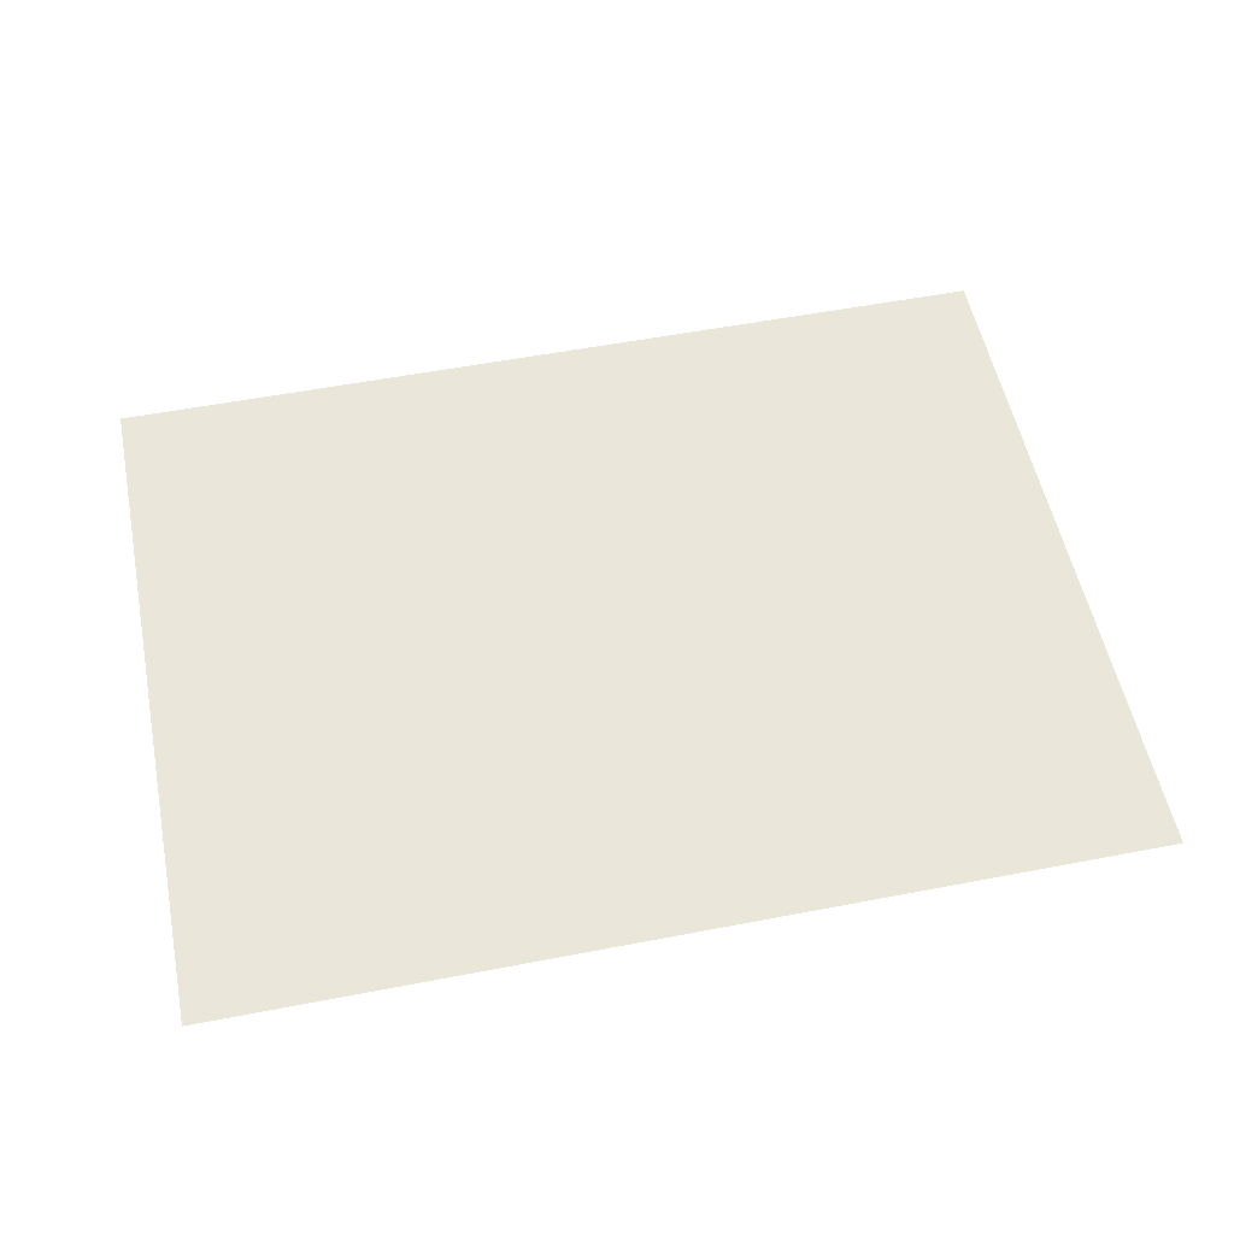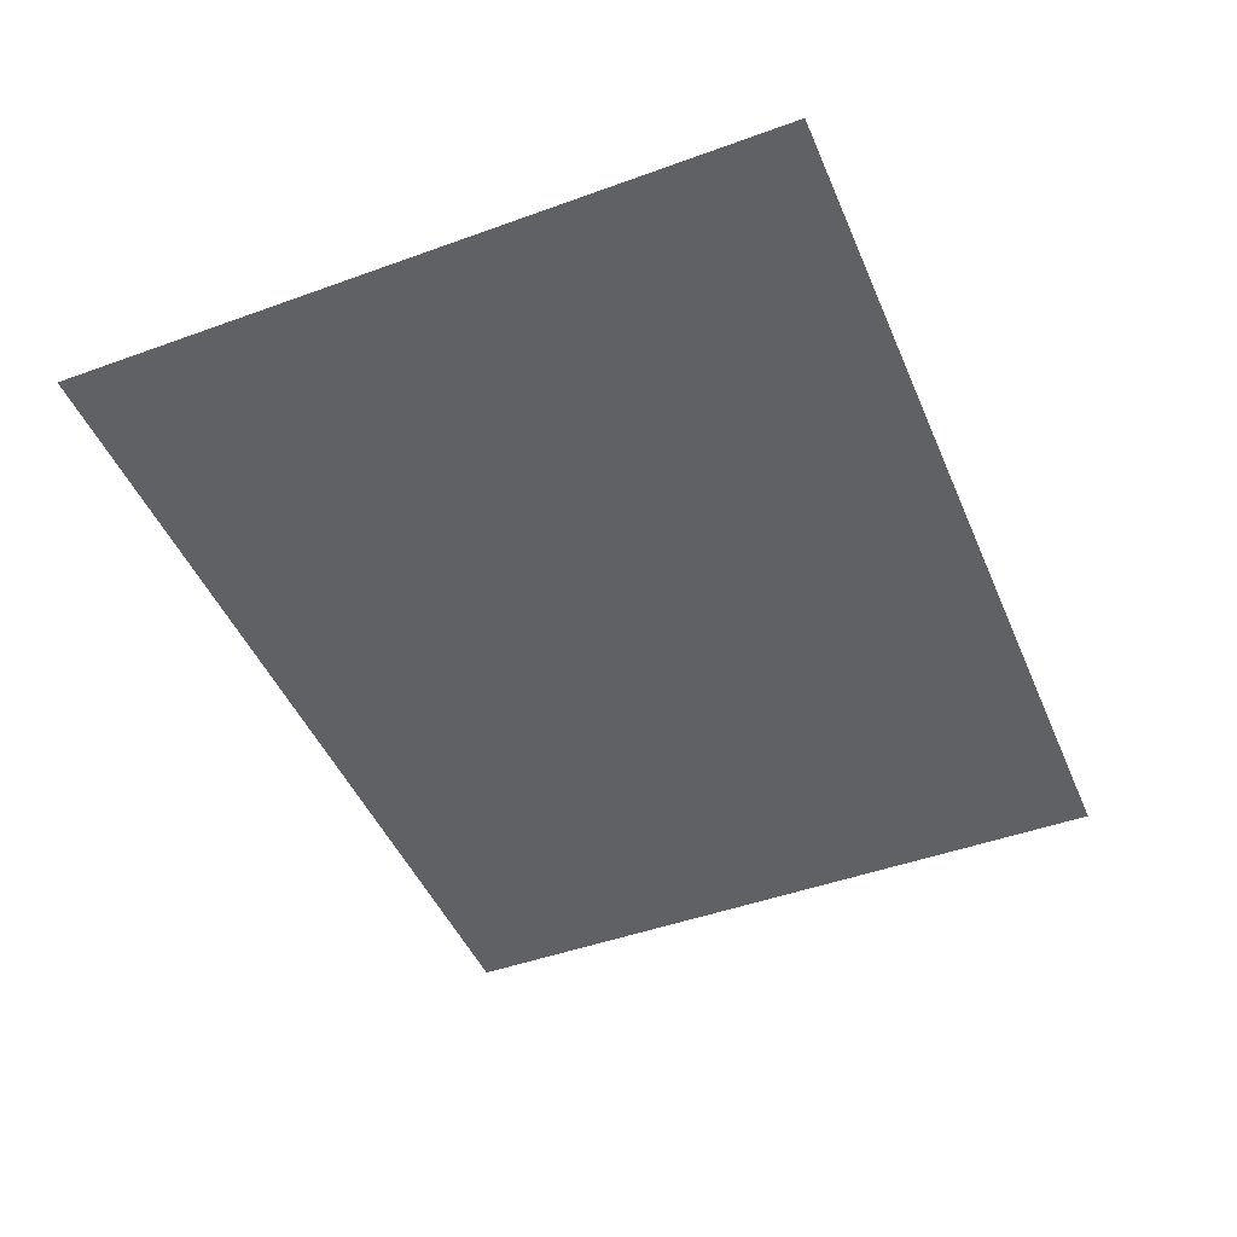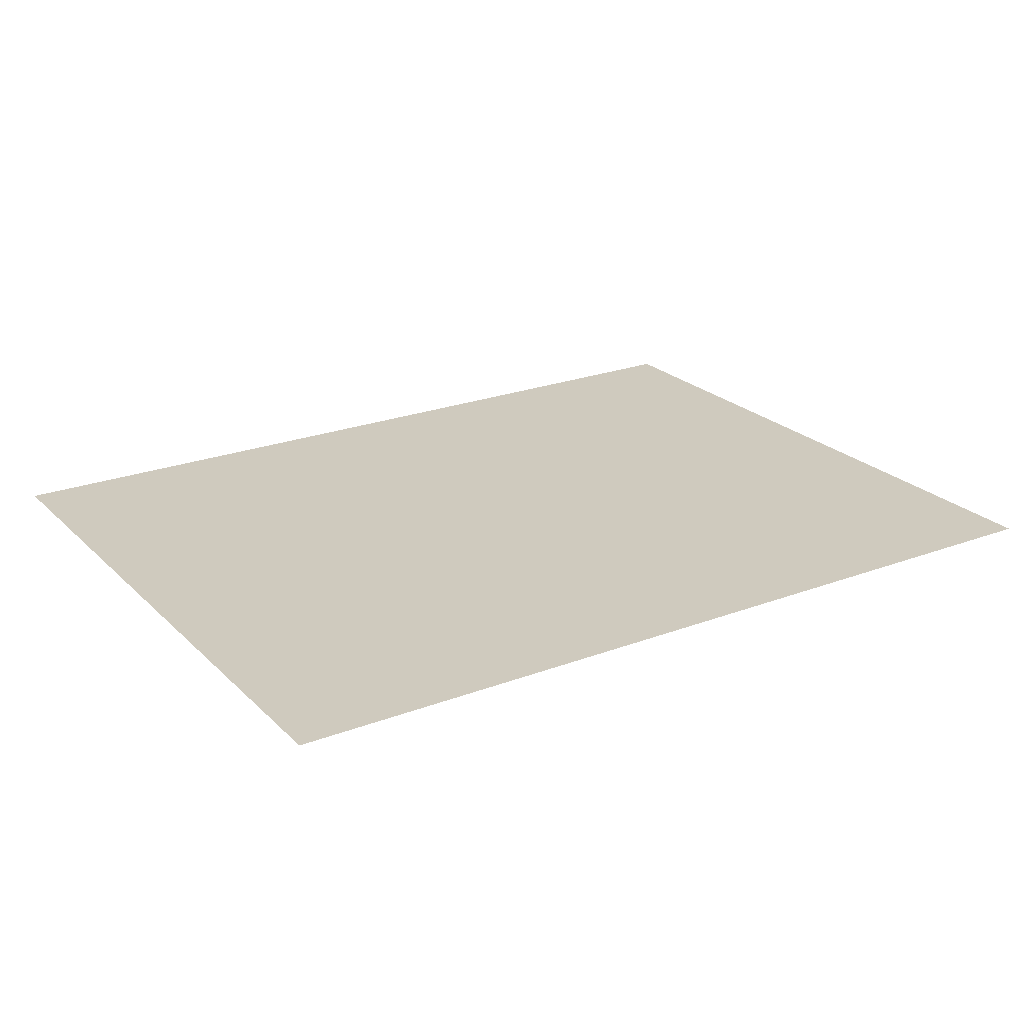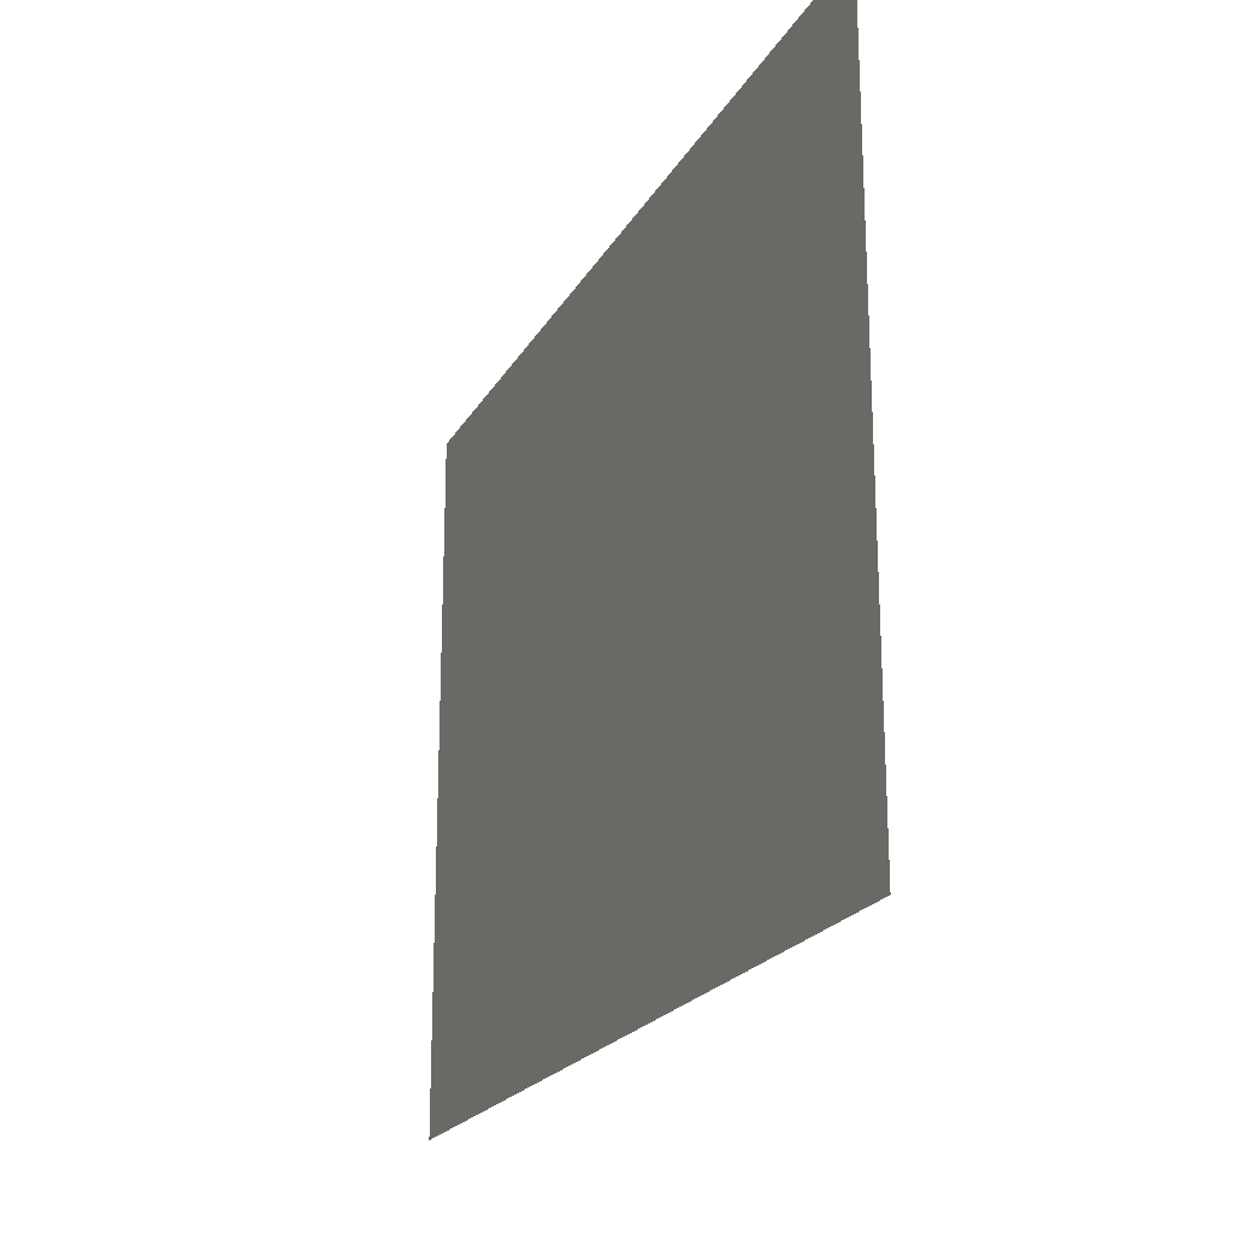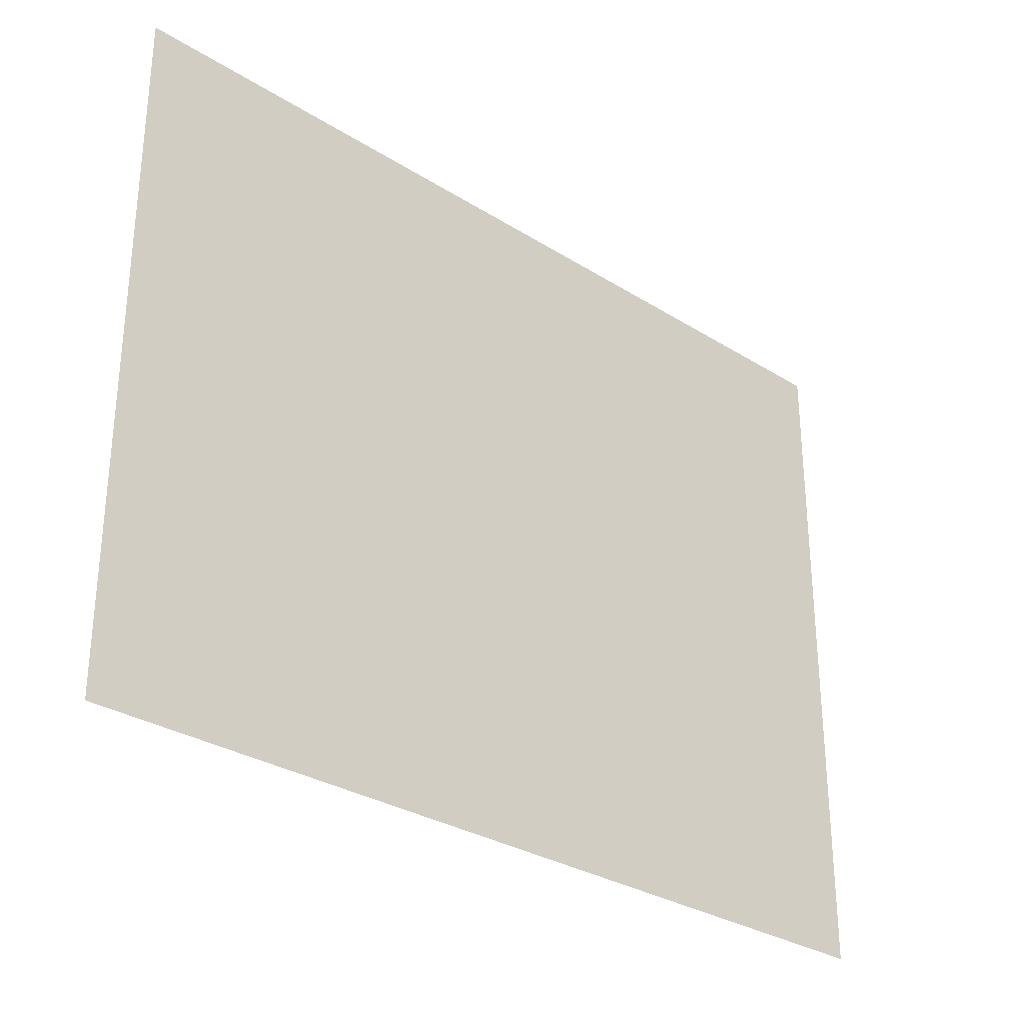
<metadata>
{"format":"obj","ext":"obj","renderer":"f3d","projection":"perspective","resolution":1024,"background":"white","views":[{"elev":54.7,"azim":-11.5,"up":"+Z"},{"elev":-46.7,"azim":112.4,"up":"+Z"},{"elev":23.2,"azim":-32.7,"up":"+Z"},{"elev":-21.2,"azim":67.9,"up":"+Y"},{"elev":-30.2,"azim":-42.4,"up":"+Y"}]}
</metadata>
<code>
v -784 -1184 0
v -849 -1184 0
v -849 -1134 0
v -784 -1134 0
g WorldMap-(2)_mesh_0019
f 1 2 3 4

</code>
